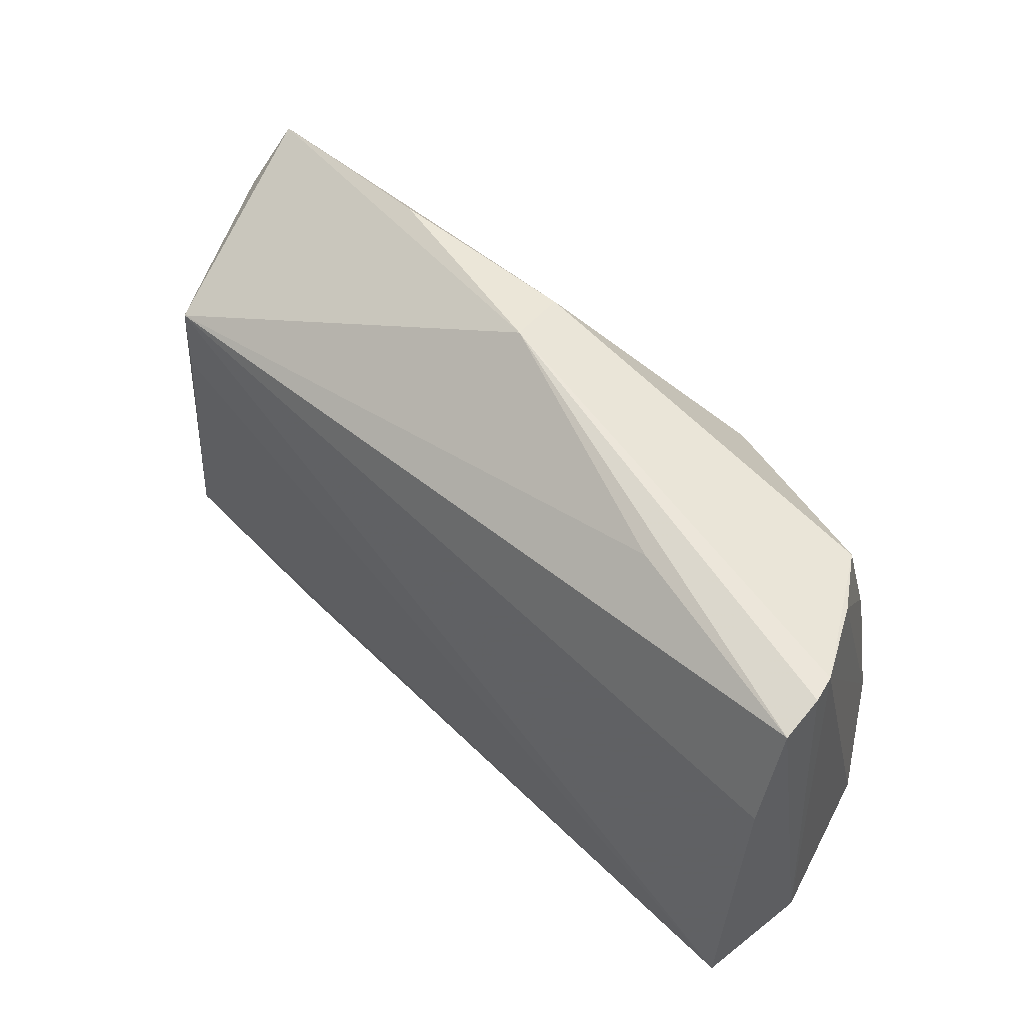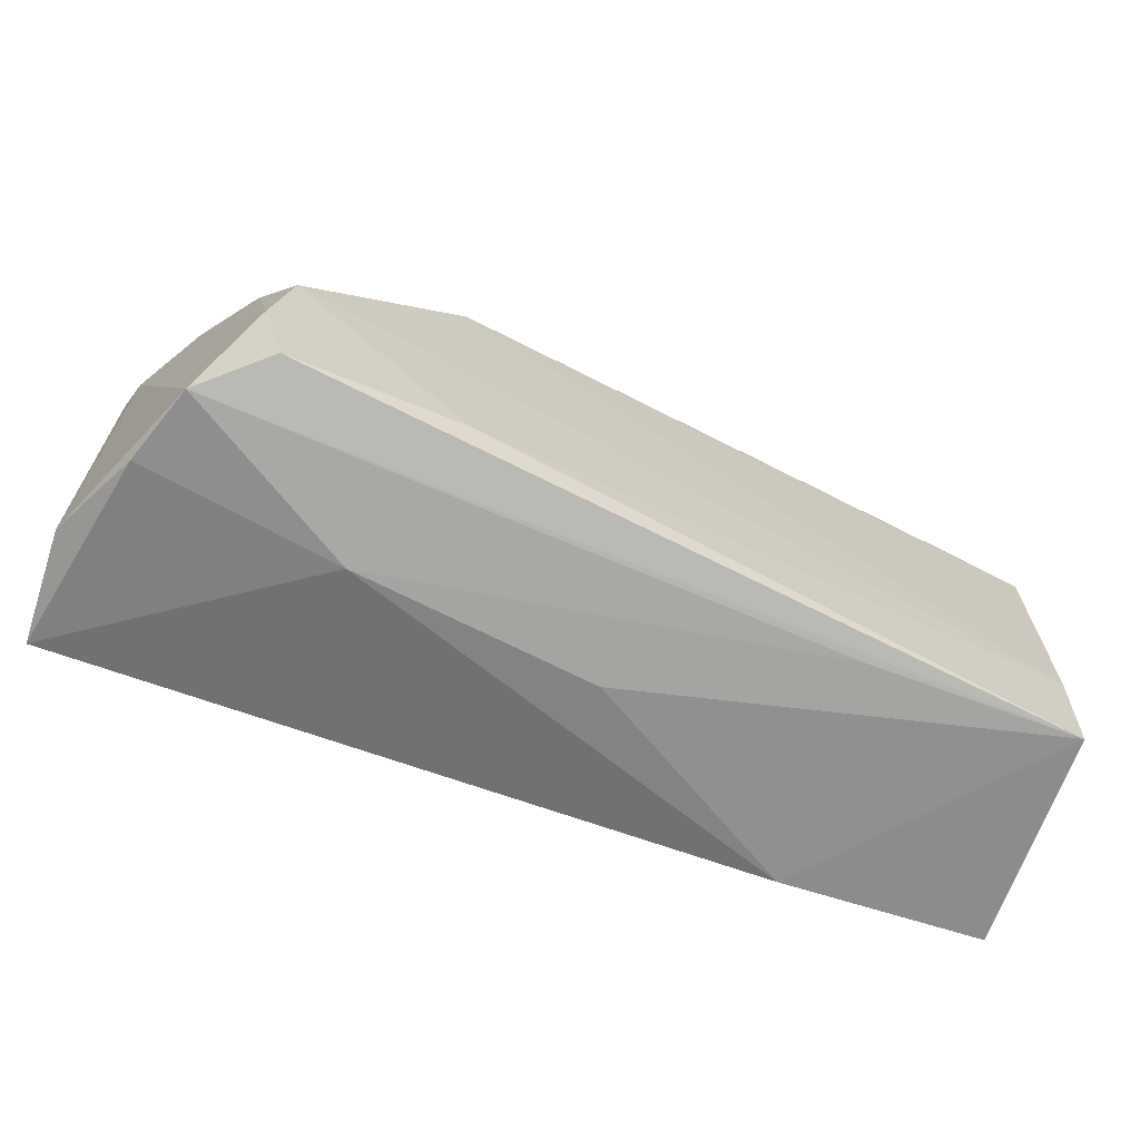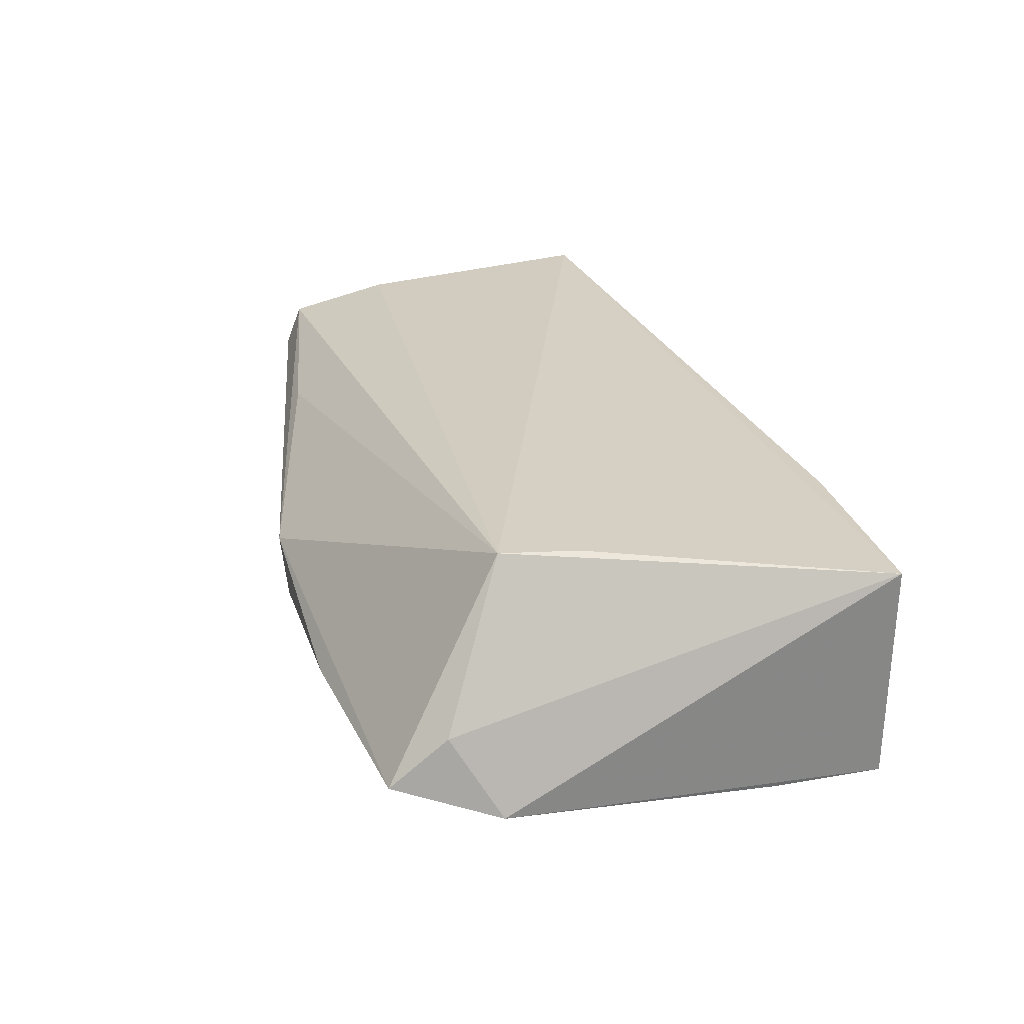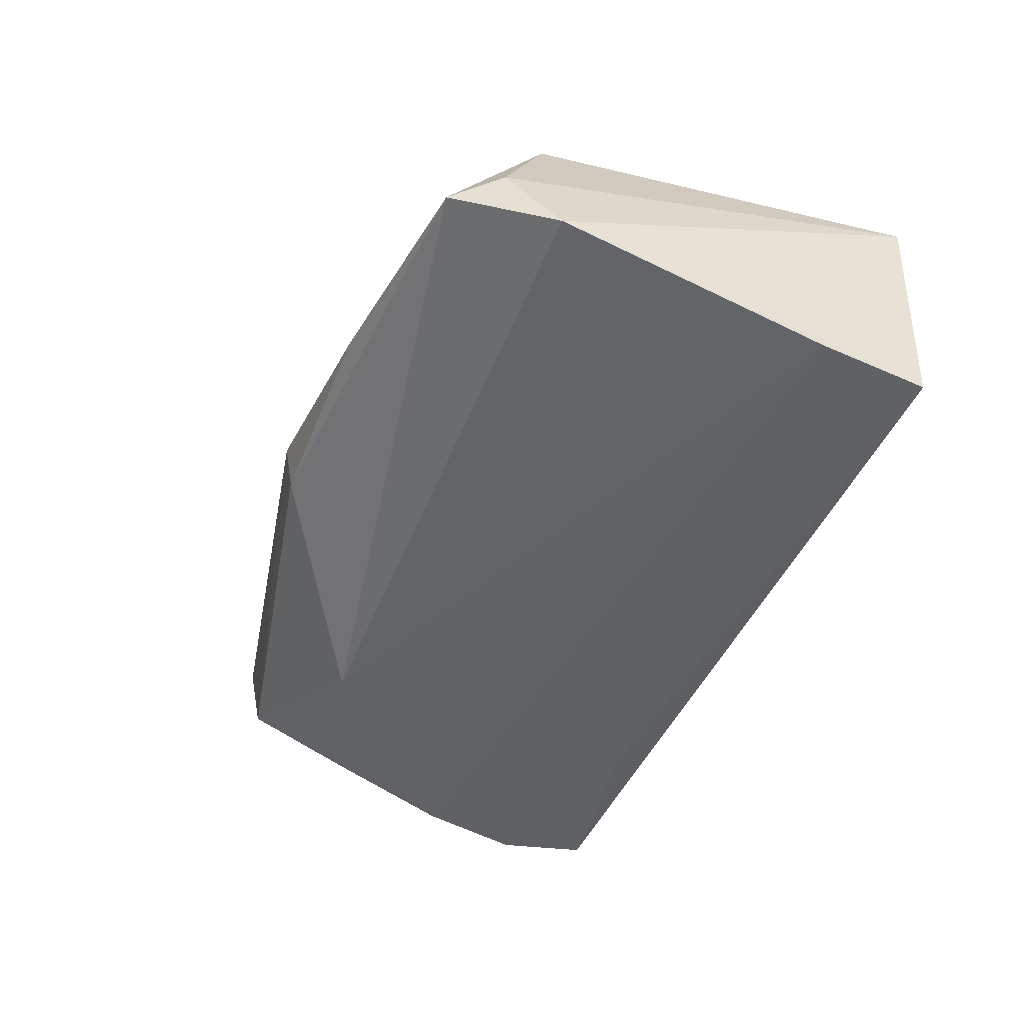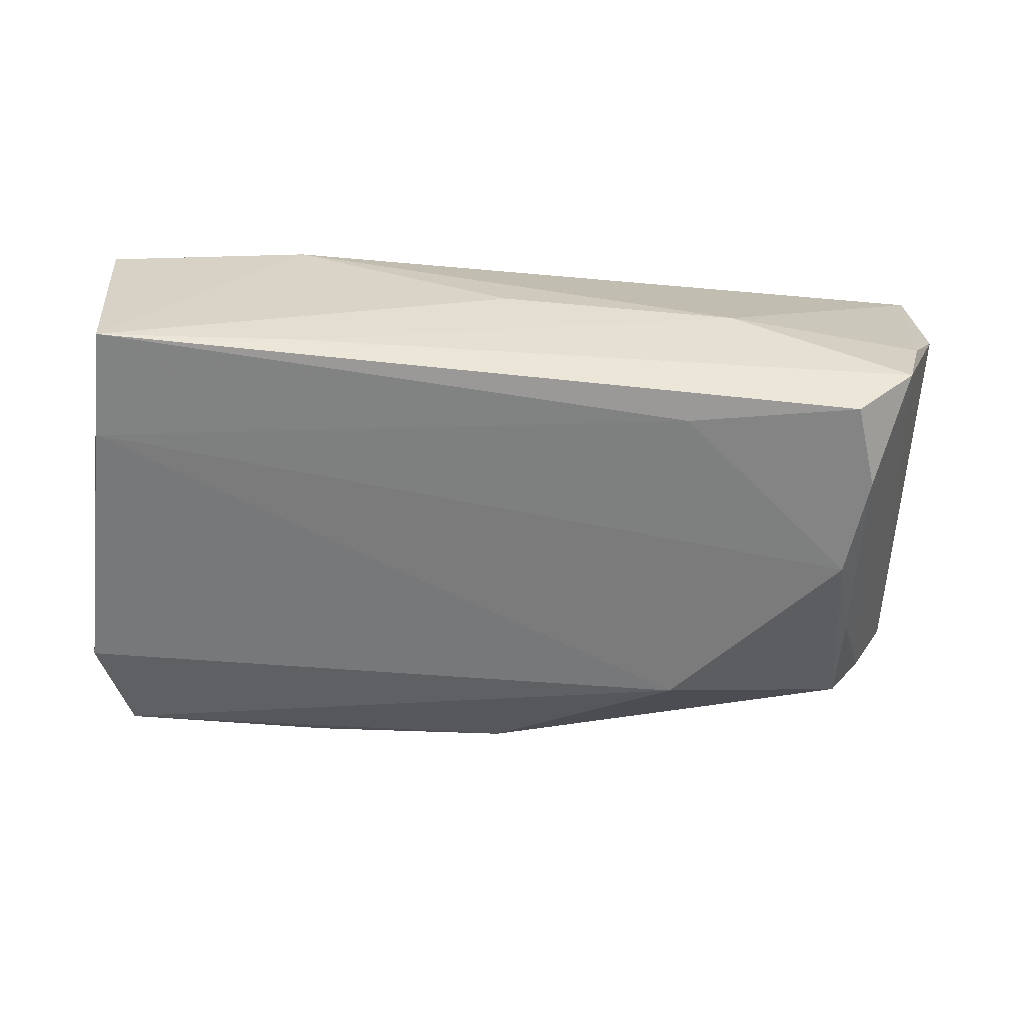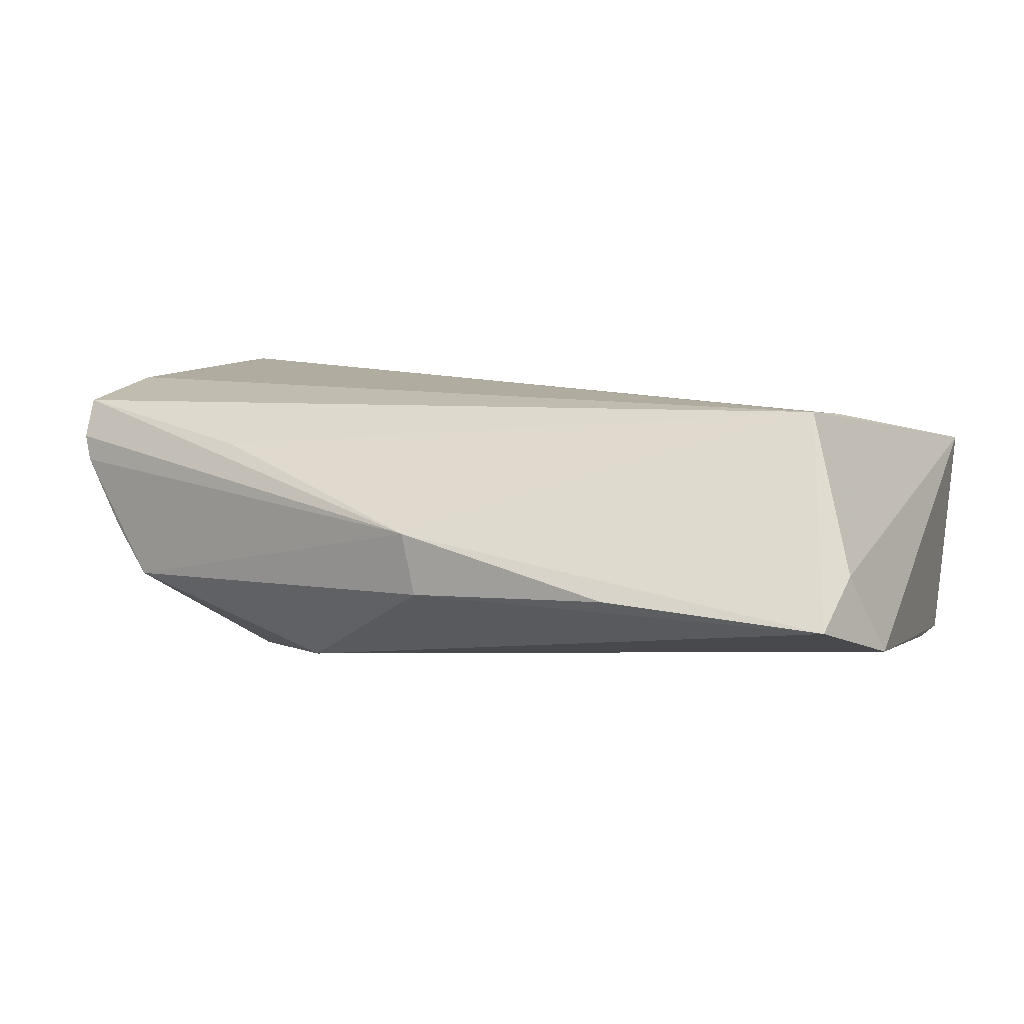
<metadata>
{"format":"obj","ext":"obj","renderer":"f3d","projection":"perspective","resolution":1024,"background":"white","views":[{"elev":48.1,"azim":43.7,"up":"+Y"},{"elev":-65.8,"azim":156.1,"up":"+Y"},{"elev":21.9,"azim":-106.4,"up":"+Z"},{"elev":-46.4,"azim":-112.7,"up":"+Z"},{"elev":-62.1,"azim":-2.9,"up":"+Z"},{"elev":4.4,"azim":-156.6,"up":"+Z"}]}
</metadata>
<code>
v -0.05649 -0.02708 0.0111
v -0.0529 0.03348 -0.009462
v -0.04766 0.01907 0.01562
v 0.02607 -0.0284 -0.003037
v -0.05392 -0.02757 -0.01611
v 0.04794 -0.02626 -0.01402
v -0.05473 -0.01353 -0.01577
v 0.02955 0.02779 0.01083
v 0.0448 0.0118 -0.01293
v -0.001466 0.03547 -0.007193
v 0.04138 -0.001408 -0.02052
v -0.04853 0.009517 0.01517
v -0.03136 -0.02838 0.01298
v 0.0548 0.009699 0.01957
v -0.003447 -0.02899 -0.00143
v -0.05725 0.02102 -0.01297
v 0.02111 0.01974 -0.01812
v 0.04059 -0.02424 -0.02068
v 0.0545 0.02483 0.008149
v 0.05393 -0.02147 0.02246
v -0.02658 0.03606 -0.00681
v 0.05528 0.02461 0.01141
v 0.05528 0.02265 0.01642
v 0.05528 -0.02145 0.008381
v -0.02864 -0.02748 -0.01471
v 0.0435 -0.01399 -0.02068
v 0.04982 0.0248 -0.001097
v -0.05429 0.02678 -0.003452
v 0.05053 -0.02551 -0.004108
v 0.01964 -0.02132 -0.02012
v -0.0001538 0.03628 0.0004587
v 0.04548 0.02523 -0.0075
f 17 32 11
f 10 32 17
f 31 32 10
f 14 24 23
f 32 31 19
f 7 17 11
f 7 5 16
f 16 17 7
f 3 14 23
f 2 17 16
f 10 17 2
f 2 3 31
f 6 19 24
f 5 18 6
f 30 18 5
f 30 7 11
f 5 7 30
f 24 14 20
f 20 3 12
f 14 3 20
f 16 5 1
f 1 20 12
f 12 3 1
f 11 32 9
f 23 24 22
f 24 19 22
f 22 31 23
f 22 19 31
f 23 31 8
f 8 3 23
f 31 3 8
f 21 31 10
f 10 2 21
f 21 2 31
f 28 2 16
f 3 2 28
f 16 1 28
f 28 1 3
f 26 6 18
f 26 30 11
f 18 30 26
f 11 9 26
f 19 6 26
f 15 5 25
f 5 6 25
f 15 25 4
f 4 25 6
f 29 6 24
f 24 20 29
f 29 4 6
f 20 4 29
f 32 19 27
f 27 9 32
f 19 26 27
f 27 26 9
f 20 1 13
f 13 4 20
f 15 4 13
f 13 5 15
f 13 1 5

</code>
